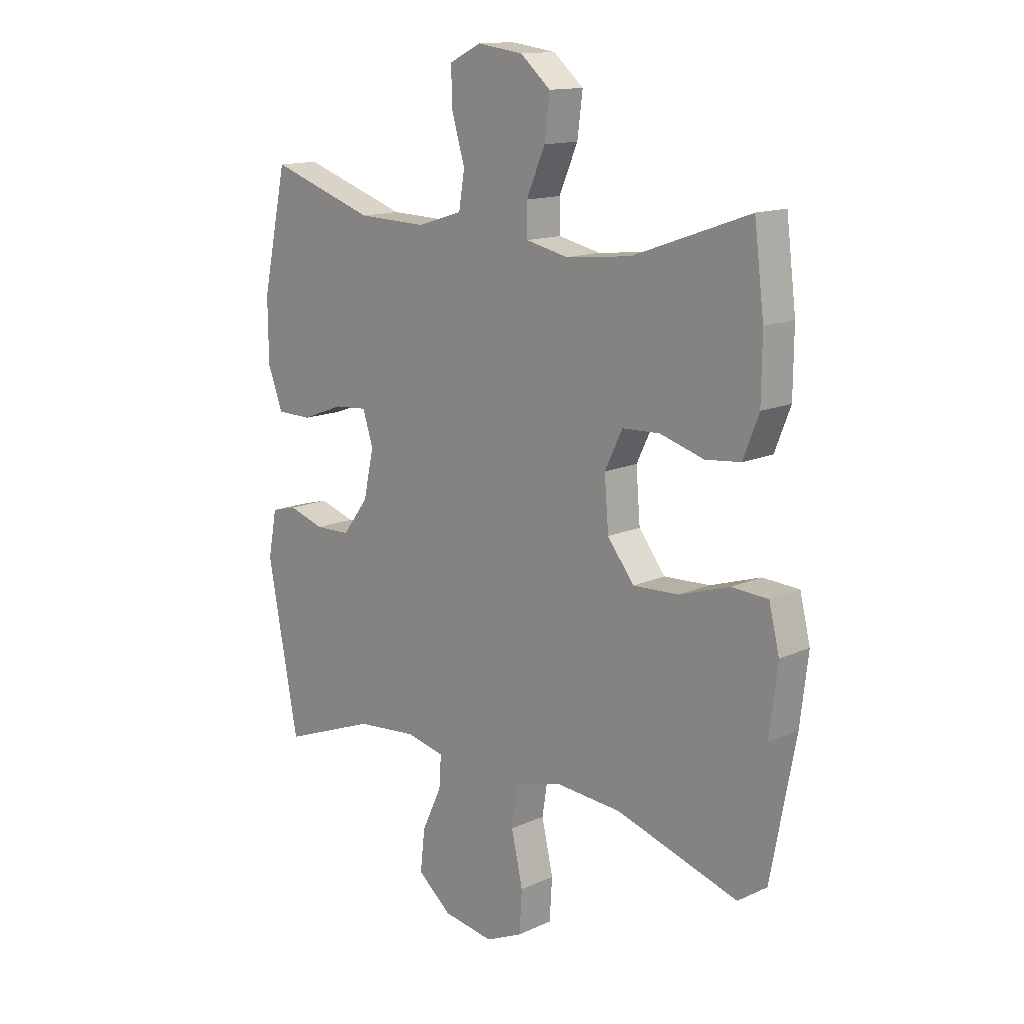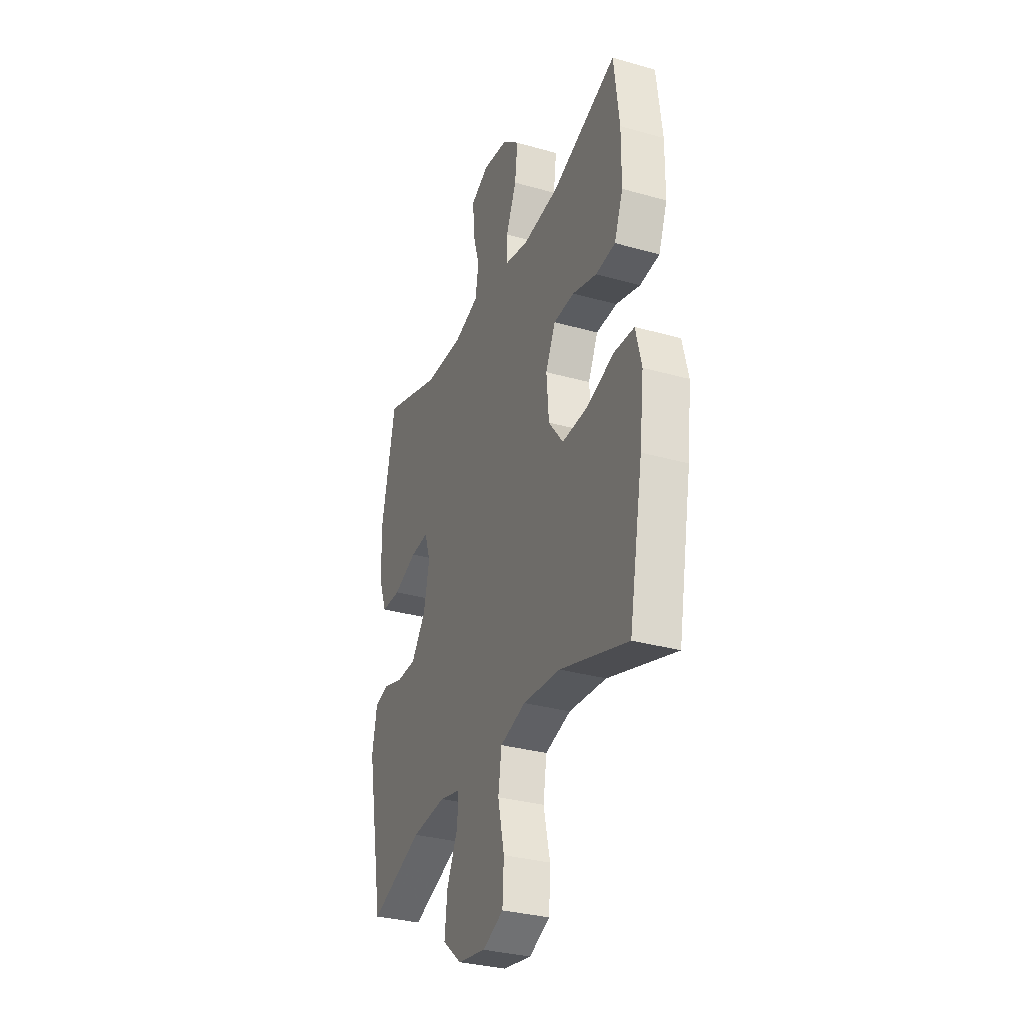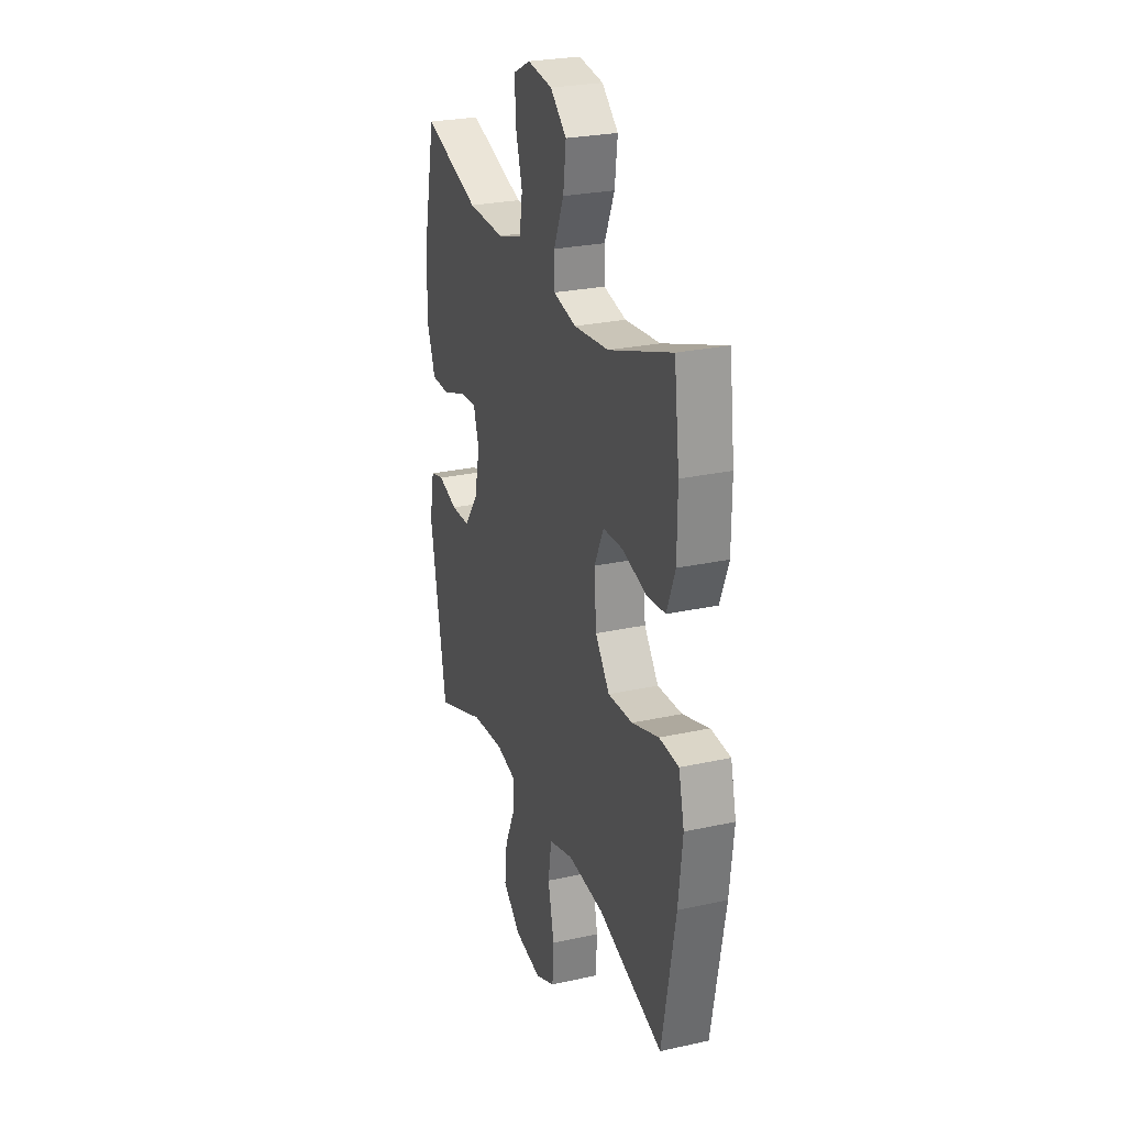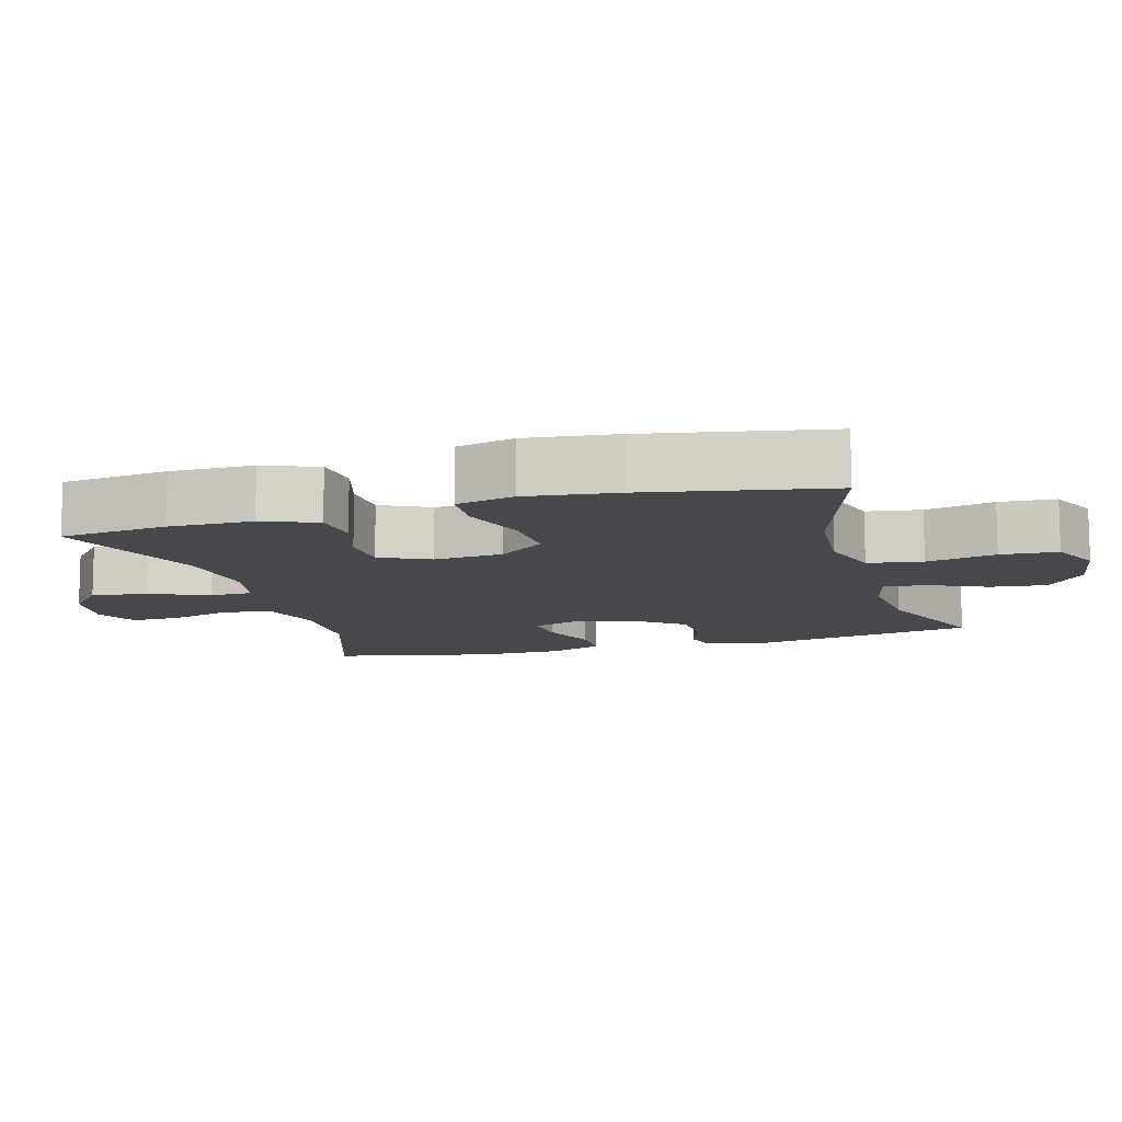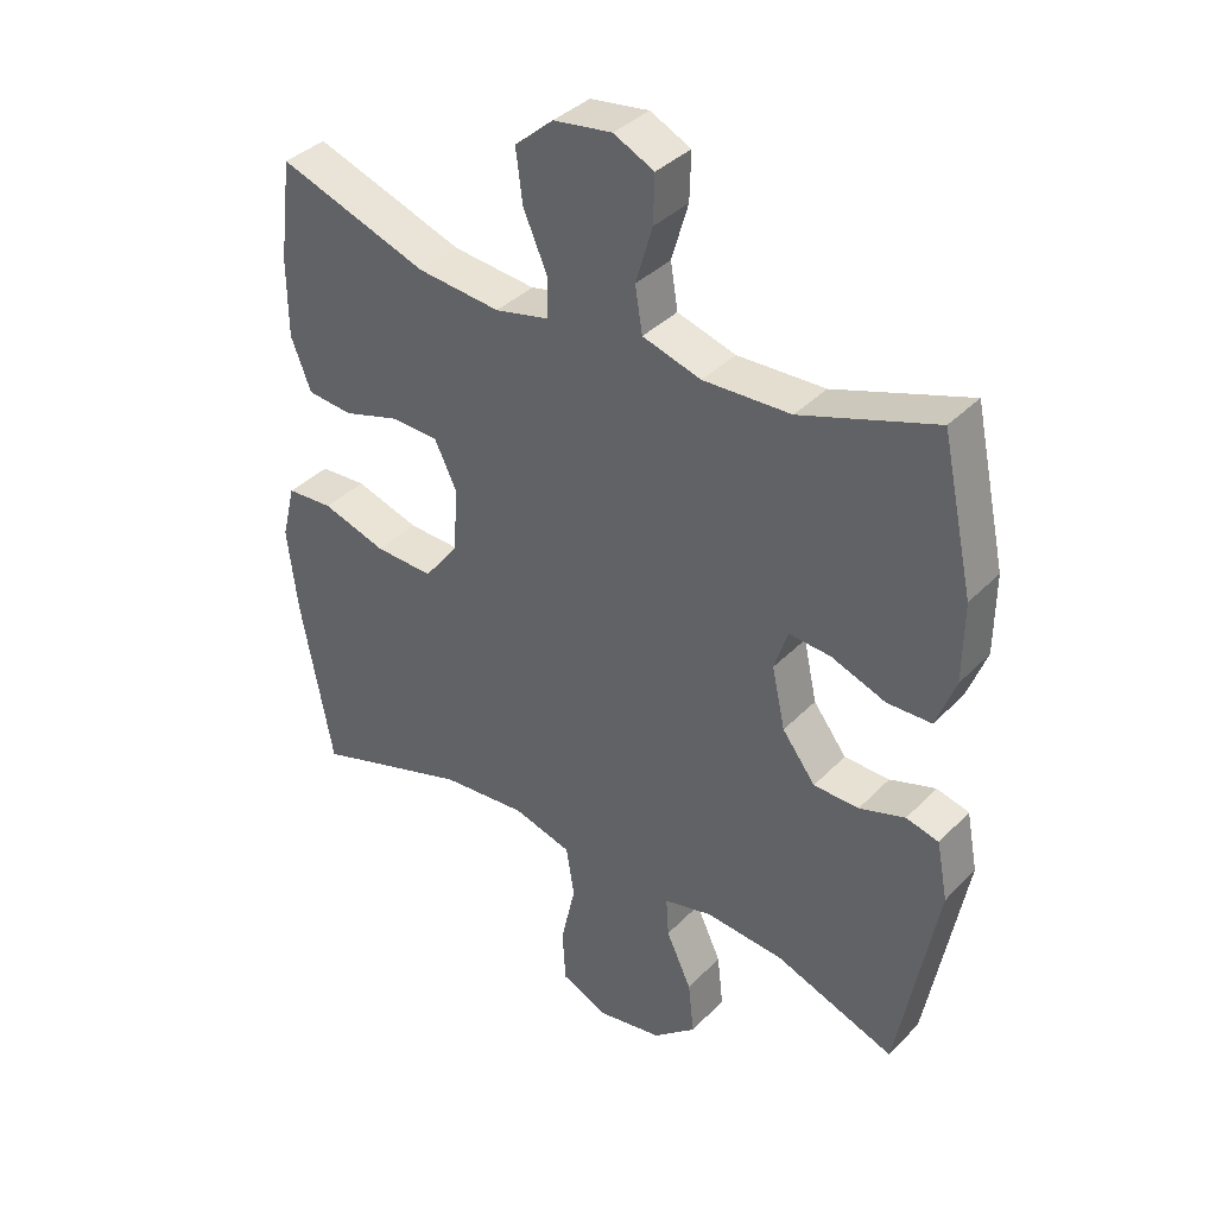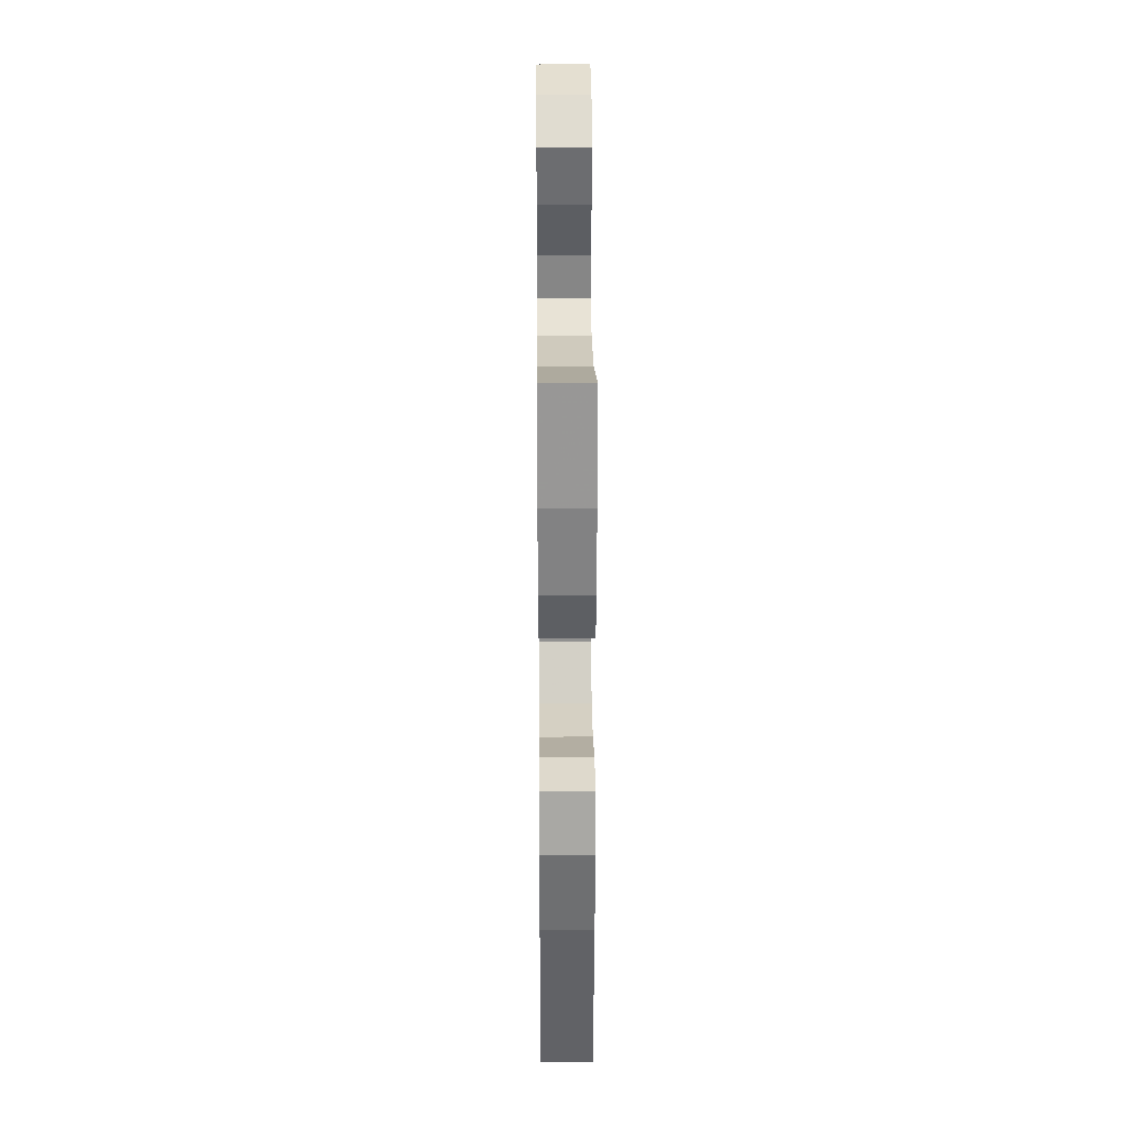
<metadata>
{"format":"obj","ext":"obj","renderer":"f3d","projection":"perspective","resolution":1024,"background":"white","views":[{"elev":14.0,"azim":44.9,"up":"+Z"},{"elev":-32.0,"azim":68.3,"up":"+Z"},{"elev":26.3,"azim":70.9,"up":"+Z"},{"elev":-11.1,"azim":106.0,"up":"+Y"},{"elev":37.3,"azim":-142.0,"up":"+Z"},{"elev":28.8,"azim":89.5,"up":"+Z"}]}
</metadata>
<code>
v 0.5 0.07 0.5
v 0.519 0.07 0.348
v 0.518 0.07 0.23
v 0.488 0.07 0.153
v 0.42 0.07 0.146
v 0.336 0.07 0.171
v 0.264 0.07 0.168
v 0.23 0.07 0.098
v 0.238 0.07 0.001
v 0.289 0.07 -0.065
v 0.377 0.07 -0.061
v 0.473 0.07 -0.03
v 0.543 0.07 -0.034
v 0.563 0.07 -0.116
v 0.548 0.07 -0.243
v 0.5 0.07 -0.5
v 0.266 0.07 -0.426
v 0.137 0.07 -0.416
v 0.049 0.07 -0.442
v 0.037 0.07 -0.519
v 0.059 0.07 -0.617
v 0.054 0.07 -0.697
v -0.017 0.07 -0.729
v -0.114 0.07 -0.713
v -0.179 0.07 -0.659
v -0.17 0.07 -0.579
v -0.132 0.07 -0.497
v -0.128 0.07 -0.437
v -0.201 0.07 -0.42
v -0.319 0.07 -0.431
v -0.5 0.07 -0.5
v -0.559 0.07 -0.184
v -0.542 0.07 -0.096
v -0.493 0.07 -0.083
v -0.424 0.07 -0.105
v -0.356 0.07 -0.103
v -0.306 0.07 -0.037
v -0.286 0.07 0.054
v -0.306 0.07 0.116
v -0.369 0.07 0.111
v -0.451 0.07 0.08
v -0.518 0.07 0.081
v -0.547 0.07 0.158
v -0.548 0.07 0.277
v -0.5 0.07 0.5
v -0.297 0.07 0.432
v -0.165 0.07 0.428
v -0.077 0.07 0.455
v -0.066 0.07 0.523
v -0.091 0.07 0.608
v -0.093 0.07 0.679
v -0.032 0.07 0.709
v 0.056 0.07 0.697
v 0.114 0.07 0.647
v 0.104 0.07 0.568
v 0.068 0.07 0.485
v 0.069 0.07 0.425
v 0.15 0.07 0.407
v 0.275 0.07 0.42
v 0.5 0 0.5
v 0.519 0 0.348
v 0.518 0 0.23
v 0.488 0 0.153
v 0.42 0 0.146
v 0.336 0 0.171
v 0.264 0 0.168
v 0.23 0 0.098
v 0.238 0 0.001
v 0.289 0 -0.065
v 0.377 0 -0.061
v 0.473 0 -0.03
v 0.543 0 -0.034
v 0.563 0 -0.116
v 0.548 0 -0.243
v 0.5 0 -0.5
v 0.266 0 -0.426
v 0.137 0 -0.416
v 0.049 0 -0.442
v 0.037 0 -0.519
v 0.059 0 -0.617
v 0.054 0 -0.697
v -0.017 0 -0.729
v -0.114 0 -0.713
v -0.179 0 -0.659
v -0.17 0 -0.579
v -0.132 0 -0.497
v -0.128 0 -0.437
v -0.201 0 -0.42
v -0.319 0 -0.431
v -0.5 0 -0.5
v -0.559 0 -0.184
v -0.542 0 -0.096
v -0.493 0 -0.083
v -0.424 0 -0.105
v -0.356 0 -0.103
v -0.306 0 -0.037
v -0.286 0 0.054
v -0.306 0 0.116
v -0.369 0 0.111
v -0.451 0 0.08
v -0.518 0 0.081
v -0.547 0 0.158
v -0.548 0 0.277
v -0.5 0 0.5
v -0.297 0 0.432
v -0.165 0 0.428
v -0.077 0 0.455
v -0.066 0 0.523
v -0.091 0 0.608
v -0.093 0 0.679
v -0.032 0 0.709
v 0.056 0 0.697
v 0.114 0 0.647
v 0.104 0 0.568
v 0.068 0 0.485
v 0.069 0 0.425
v 0.15 0 0.407
v 0.275 0 0.42
f 54 55 56
f 53 54 56
f 52 53 56
f 51 52 56
f 50 51 56
f 49 50 56
f 48 49 56 57
f 47 48 57 58
f 44 45 46
f 43 44 46
f 42 43 46
f 41 42 46
f 40 41 46
f 46 47 58
f 40 46 58
f 39 40 58
f 33 34 35
f 32 33 35
f 31 32 35
f 30 31 35
f 29 30 35 36
f 28 29 36 37
f 25 26 27
f 24 25 27
f 23 24 27
f 22 23 27
f 21 22 27
f 20 21 27
f 19 20 27 28
f 28 37 38
f 19 28 38
f 18 19 38
f 15 16 17
f 14 15 17
f 13 14 17
f 12 13 17
f 11 12 17
f 10 11 17 18
f 4 5 6
f 3 4 6
f 2 3 6
f 1 2 6
f 59 1 6
f 59 6 7
f 58 59 7 8
f 39 58 8 9
f 18 38 39
f 10 18 39
f 9 10 39
f 115 114 113
f 115 113 112
f 115 112 111
f 115 111 110
f 115 110 109
f 115 109 108
f 116 115 108 107
f 117 116 107 106
f 105 104 103
f 105 103 102
f 105 102 101
f 105 101 100
f 105 100 99
f 117 106 105
f 117 105 99
f 117 99 98
f 94 93 92
f 94 92 91
f 94 91 90
f 94 90 89
f 95 94 89 88
f 96 95 88 87
f 86 85 84
f 86 84 83
f 86 83 82
f 86 82 81
f 86 81 80
f 86 80 79
f 87 86 79 78
f 97 96 87
f 97 87 78
f 97 78 77
f 76 75 74
f 76 74 73
f 76 73 72
f 76 72 71
f 76 71 70
f 77 76 70 69
f 65 64 63
f 65 63 62
f 65 62 61
f 65 61 60
f 65 60 118
f 66 65 118
f 67 66 118 117
f 68 67 117 98
f 98 97 77
f 98 77 69
f 98 69 68
f 1 60 61 2
f 2 61 62 3
f 3 62 63 4
f 4 63 64 5
f 5 64 65 6
f 6 65 66 7
f 7 66 67 8
f 8 67 68 9
f 9 68 69 10
f 10 69 70 11
f 11 70 71 12
f 12 71 72 13
f 13 72 73 14
f 14 73 74 15
f 15 74 75 16
f 16 75 76 17
f 17 76 77 18
f 18 77 78 19
f 19 78 79 20
f 20 79 80 21
f 21 80 81 22
f 22 81 82 23
f 23 82 83 24
f 24 83 84 25
f 25 84 85 26
f 26 85 86 27
f 27 86 87 28
f 28 87 88 29
f 29 88 89 30
f 30 89 90 31
f 31 90 91 32
f 32 91 92 33
f 33 92 93 34
f 34 93 94 35
f 35 94 95 36
f 36 95 96 37
f 37 96 97 38
f 38 97 98 39
f 39 98 99 40
f 40 99 100 41
f 41 100 101 42
f 42 101 102 43
f 43 102 103 44
f 44 103 104 45
f 45 104 105 46
f 46 105 106 47
f 47 106 107 48
f 48 107 108 49
f 49 108 109 50
f 50 109 110 51
f 51 110 111 52
f 52 111 112 53
f 53 112 113 54
f 54 113 114 55
f 55 114 115 56
f 56 115 116 57
f 57 116 117 58
f 58 117 118 59
f 59 118 60 1

</code>
